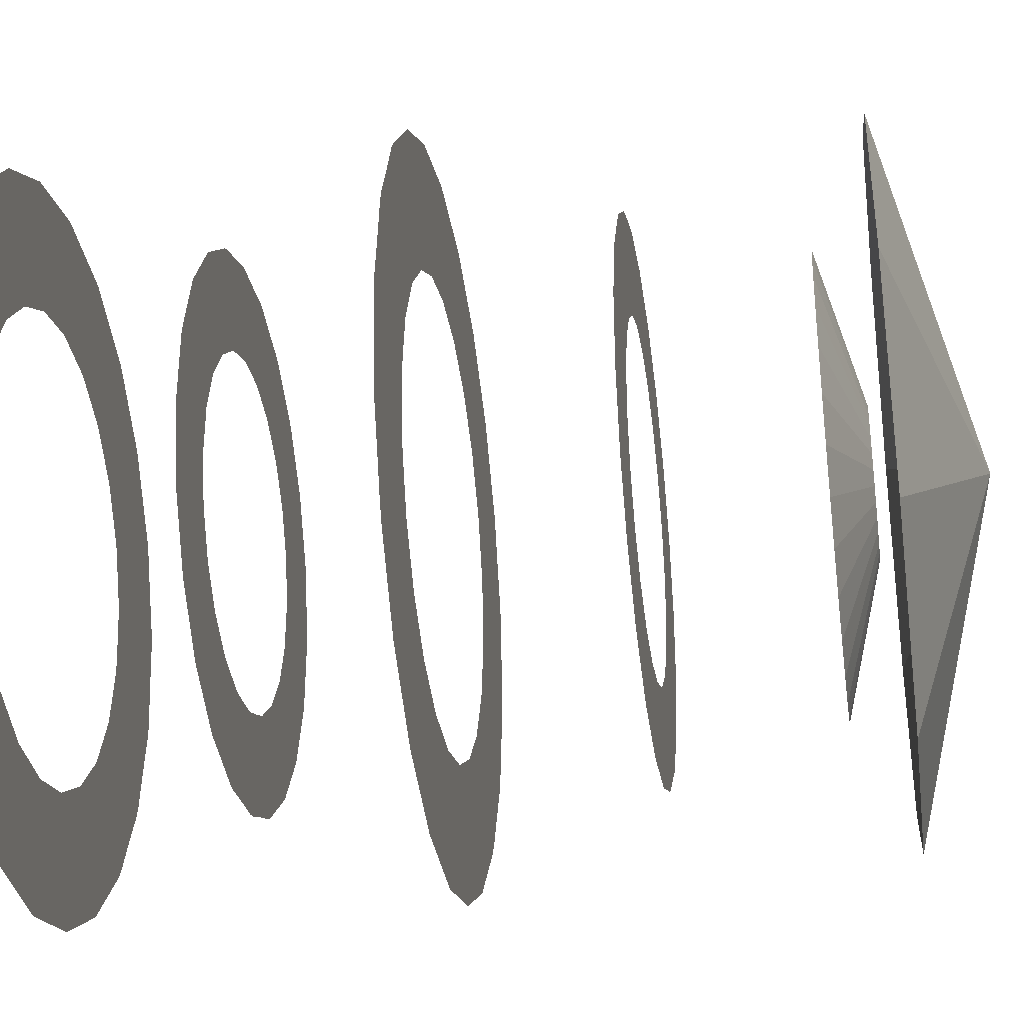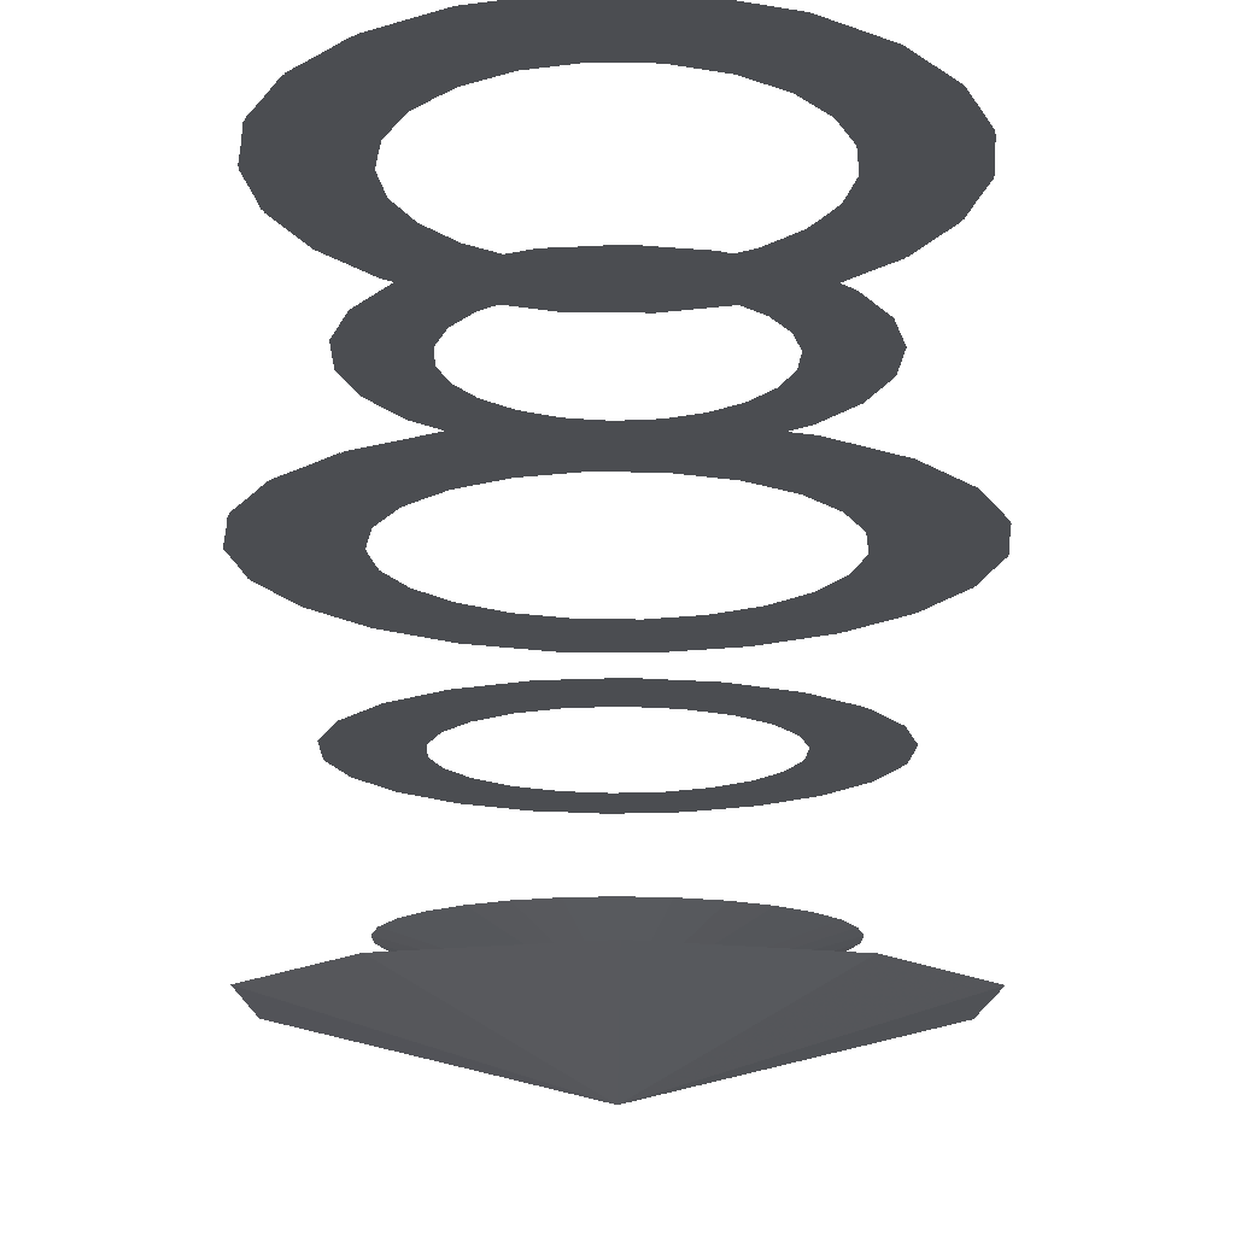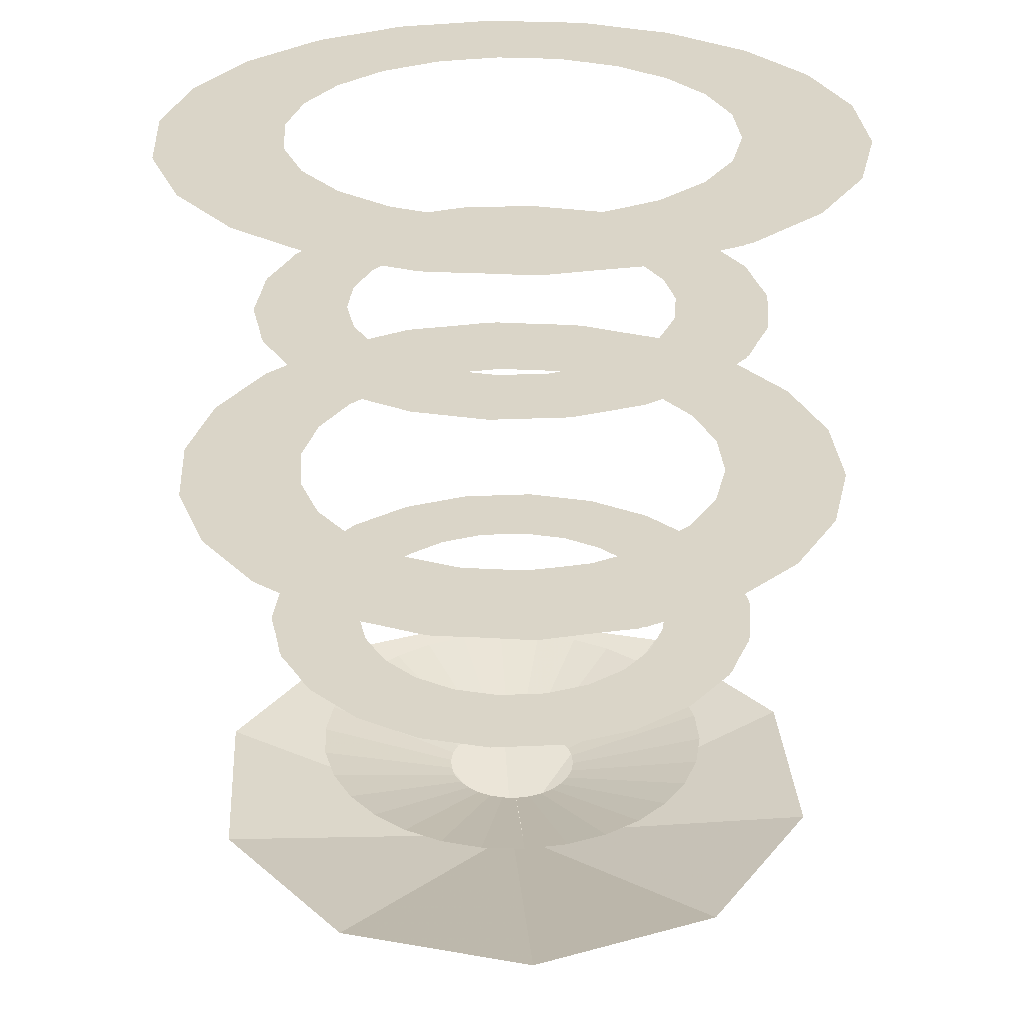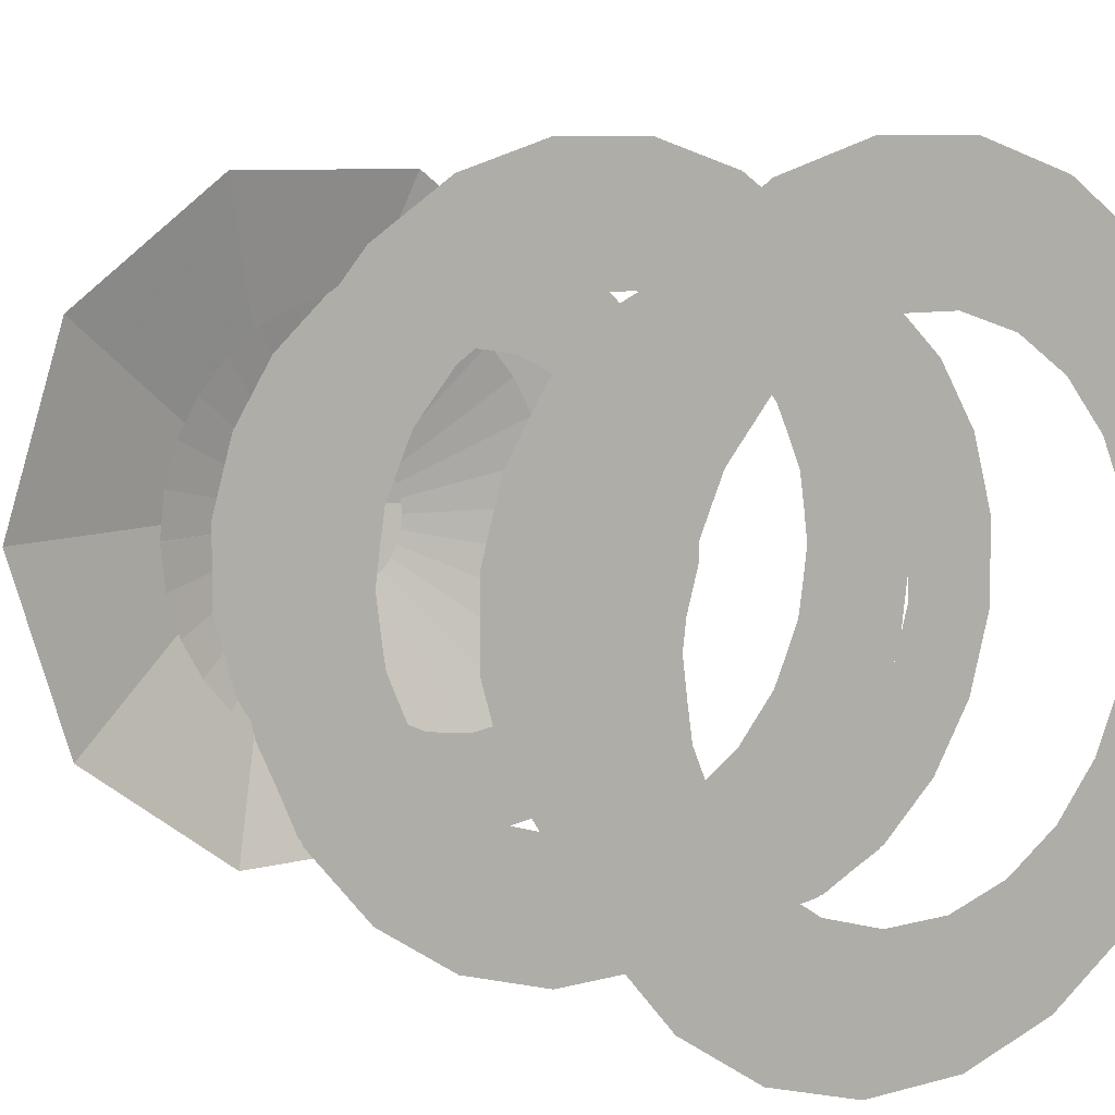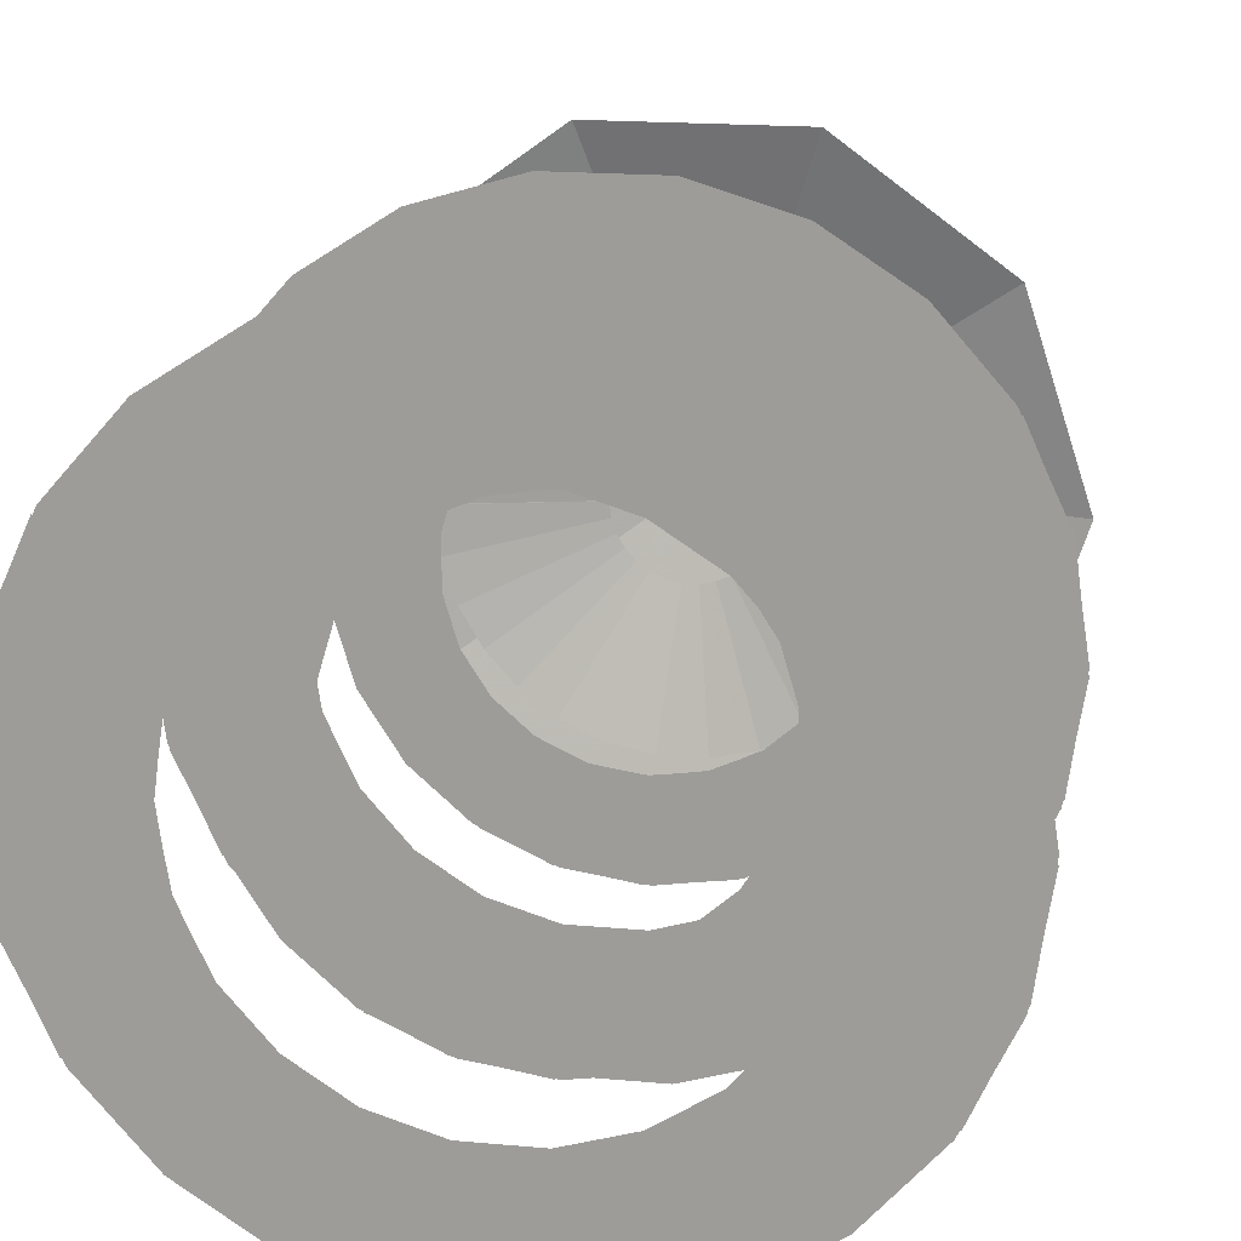
<metadata>
{"format":"obj","ext":"obj","renderer":"f3d","projection":"perspective","resolution":1024,"background":"white","views":[{"elev":-33.5,"azim":98.3,"up":"+Y"},{"elev":-15.7,"azim":161.6,"up":"+Z"},{"elev":29.4,"azim":-93.7,"up":"+Z"},{"elev":7.8,"azim":-37.7,"up":"+Y"},{"elev":17.6,"azim":10.4,"up":"+Y"}]}
</metadata>
<code>
g Cylinder01
v 0 0 6.743
v 36.33 3e-06 16.18
v 29.39 21.35 16.18
v 11.23 34.55 16.18
v -11.23 34.55 16.18
v -29.39 21.35 16.18
v -36.33 -3e-06 16.18
v -29.39 -21.35 16.18
v -11.23 -34.55 16.18
v 11.23 -34.55 16.18
v 29.39 -21.35 16.18
f 1 2 3
f 1 3 4
f 1 4 5
f 1 5 6
f 1 6 7
f 1 7 8
f 1 8 9
f 1 9 10
f 1 10 11
f 1 11 2
g Plane02
v -7.541 -0.009832 17.93
v -23 -0.02925 22.07
v -7.366 -1.629 17.93
v -22.46 -4.951 22.07
v -6.87 -3.113 17.93
v -20.93 -9.522 22.07
v -6.085 -4.45 17.93
v -18.54 -13.6 22.07
v -5.043 -5.602 17.93
v -15.39 -17.08 22.07
v -3.79 -6.519 17.93
v -11.59 -19.86 22.07
v -2.375 -7.16 17.93
v -7.251 -21.83 22.07
v -0.8235 -7.497 17.93
v -2.481 -22.86 22.07
v 0.8328 -7.496 17.93
v 2.51 -22.86 22.07
v 2.383 -7.157 17.93
v 7.277 -21.82 22.07
v 3.798 -6.514 17.93
v 11.62 -19.84 22.07
v 5.049 -5.596 17.93
v 15.41 -17.06 22.07
v 6.09 -4.443 17.93
v 18.56 -13.58 22.07
v 6.874 -3.104 17.93
v 20.94 -9.497 22.07
v 7.368 -1.62 17.93
v 22.47 -4.924 22.07
v 7.541 -0.001262 17.93
v 23 0.001255 22.07
v 7.368 1.62 17.93
v 22.47 4.924 22.07
v 6.874 3.104 17.93
v 20.94 9.497 22.07
v 6.09 4.443 17.93
v 18.56 13.58 22.07
v 5.049 5.596 17.93
v 15.41 17.06 22.07
v 3.798 6.514 17.93
v 11.62 19.84 22.07
v 2.383 7.157 17.93
v 7.277 21.82 22.07
v 0.8328 7.496 17.93
v 2.51 22.86 22.07
v -0.8235 7.497 17.93
v -2.481 22.86 22.07
v -2.375 7.16 17.93
v -7.251 21.83 22.07
v -3.79 6.519 17.93
v -11.59 19.86 22.07
v -5.043 5.602 17.93
v -15.39 17.08 22.07
v -6.085 4.45 17.93
v -18.54 13.6 22.07
v -6.87 3.113 17.93
v -20.93 9.522 22.07
v -7.366 1.629 17.93
v -22.46 4.951 22.07
v -7.541 0.01012 17.93
v -23 0.02896 22.07
f 12 13 14
f 15 14 13
f 14 15 16
f 17 16 15
f 16 17 18
f 19 18 17
f 18 19 20
f 21 20 19
f 20 21 22
f 23 22 21
f 22 23 24
f 25 24 23
f 24 25 26
f 27 26 25
f 26 27 28
f 29 28 27
f 28 29 30
f 31 30 29
f 30 31 32
f 33 32 31
f 32 33 34
f 35 34 33
f 34 35 36
f 37 36 35
f 36 37 38
f 39 38 37
f 38 39 40
f 41 40 39
f 40 41 42
f 43 42 41
f 42 43 44
f 45 44 43
f 44 45 46
f 47 46 45
f 46 47 48
f 49 48 47
f 48 49 50
f 51 50 49
f 50 51 52
f 53 52 51
f 52 53 54
f 55 54 53
f 54 55 56
f 57 56 55
f 56 57 58
f 59 58 57
f 58 59 60
f 61 60 59
f 60 61 62
f 63 62 61
f 62 63 64
f 65 64 63
f 64 65 66
f 67 66 65
f 66 67 68
f 69 68 67
f 68 69 70
f 71 70 69
f 70 71 72
f 73 72 71
g Plane03
v 32.3 -20.31 100
v 20.71 -13 100
v 36.67 -10.54 100
v 23.51 -6.757 100
v 38.15 0.4347 100
v 24.45 0.2809 100
v 36.43 11.34 100
v 23.36 7.266 100
v 31.85 20.99 100
v 20.43 13.44 100
v 24.89 28.91 100
v 15.95 18.53 100
v 15.98 34.65 100
v 10.23 22.22 100
v 5.589 37.74 100
v 3.593 24.19 100
v -5.589 37.74 100
v -3.593 24.19 100
v -15.98 34.65 100
v -10.23 22.21 100
v -24.89 28.91 100
v -15.95 18.53 100
v -31.85 20.99 100
v -20.43 13.44 100
v -36.43 11.34 100
v -23.36 7.266 100
v -38.15 0.4347 100
v -24.45 0.2809 100
v -36.67 -10.54 100
v -23.51 -6.757 100
v -32.3 -20.31 100
v -20.71 -13 100
f 74 75 76
f 77 76 75
f 76 77 78
f 79 78 77
f 78 79 80
f 81 80 79
f 80 81 82
f 83 82 81
f 82 83 84
f 85 84 83
f 84 85 86
f 87 86 85
f 86 87 88
f 89 88 87
f 88 89 90
f 91 90 89
f 90 91 92
f 93 92 91
f 92 93 94
f 95 94 93
f 94 95 96
f 97 96 95
f 96 97 98
f 99 98 97
f 98 99 100
f 101 100 99
f 100 101 102
f 103 102 101
f 102 103 104
f 105 104 103
g Plane04
v -32.3 20.31 100
v -20.71 13 100
v -36.67 10.54 100
v -23.51 6.757 100
v -38.15 -0.4347 100
v -24.45 -0.2809 100
v -36.43 -11.34 100
v -23.36 -7.266 100
v -31.85 -20.99 100
v -20.43 -13.44 100
v -24.89 -28.91 100
v -15.95 -18.53 100
v -15.98 -34.65 100
v -10.23 -22.22 100
v -5.589 -37.74 100
v -3.593 -24.19 100
v 5.589 -37.74 100
v 3.593 -24.19 100
v 15.98 -34.65 100
v 10.23 -22.22 100
v 24.89 -28.91 100
v 15.95 -18.53 100
v 31.85 -20.99 100
v 20.43 -13.44 100
v 36.43 -11.34 100
v 23.36 -7.266 100
v 38.15 -0.4347 100
v 24.45 -0.2809 100
v 36.67 10.54 100
v 23.51 6.757 100
v 32.3 20.31 100
v 20.71 13 100
f 106 107 108
f 109 108 107
f 108 109 110
f 111 110 109
f 110 111 112
f 113 112 111
f 112 113 114
f 115 114 113
f 114 115 116
f 117 116 115
f 116 117 118
f 119 118 117
f 118 119 120
f 121 120 119
f 120 121 122
f 123 122 121
f 122 123 124
f 125 124 123
f 124 125 126
f 127 126 125
f 126 127 128
f 129 128 127
f 128 129 130
f 131 130 129
f 130 131 132
f 133 132 131
f 132 133 134
f 135 134 133
f 134 135 136
f 137 136 135
g Plane05
v 15.17 24.13 80
v 9.714 15.47 80
v 7.874 27.4 80
v 5.048 17.56 80
v -0.3248 28.5 80
v -0.2098 18.27 80
v -8.47 27.22 80
v -5.428 17.45 80
v -15.68 23.8 80
v -10.04 15.26 80
v -21.59 18.59 80
v -13.84 11.91 80
v -25.88 11.94 80
v -16.6 7.644 80
v -28.2 4.175 80
v -18.07 2.684 80
v -28.2 -4.175 80
v -18.07 -2.684 80
v -25.88 -11.94 80
v -16.6 -7.644 80
v -21.59 -18.59 80
v -13.84 -11.91 80
v -15.68 -23.8 80
v -10.04 -15.26 80
v -8.47 -27.22 80
v -5.428 -17.45 80
v -0.3248 -28.5 80
v -0.2099 -18.27 80
v 7.874 -27.4 80
v 5.048 -17.56 80
v 15.17 -24.13 80
v 9.714 -15.47 80
f 138 139 140
f 141 140 139
f 140 141 142
f 143 142 141
f 142 143 144
f 145 144 143
f 144 145 146
f 147 146 145
f 146 147 148
f 149 148 147
f 148 149 150
f 151 150 149
f 150 151 152
f 153 152 151
f 152 153 154
f 155 154 153
f 154 155 156
f 157 156 155
f 156 157 158
f 159 158 157
f 158 159 160
f 161 160 159
f 160 161 162
f 163 162 161
f 162 163 164
f 165 164 163
f 164 165 166
f 167 166 165
f 166 167 168
f 169 168 167
g Plane06
v -15.17 -24.13 80
v -9.714 -15.47 80
v -7.874 -27.4 80
v -5.048 -17.56 80
v 0.3248 -28.5 80
v 0.2099 -18.27 80
v 8.47 -27.22 80
v 5.428 -17.45 80
v 15.68 -23.8 80
v 10.04 -15.26 80
v 21.59 -18.59 80
v 13.84 -11.91 80
v 25.88 -11.94 80
v 16.6 -7.644 80
v 28.2 -4.175 80
v 18.07 -2.684 80
v 28.2 4.175 80
v 18.07 2.684 80
v 25.88 11.94 80
v 16.6 7.644 80
v 21.59 18.59 80
v 13.84 11.91 80
v 15.68 23.8 80
v 10.04 15.26 80
v 8.47 27.22 80
v 5.428 17.45 80
v 0.3248 28.5 80
v 0.2099 18.27 80
v -7.874 27.4 80
v -5.048 17.56 80
v -15.17 24.13 80
v -9.714 15.47 80
f 170 171 172
f 173 172 171
f 172 173 174
f 175 174 173
f 174 175 176
f 177 176 175
f 176 177 178
f 179 178 177
f 178 179 180
f 181 180 179
f 180 181 182
f 183 182 181
f 182 183 184
f 185 184 183
f 184 185 186
f 187 186 185
f 186 187 188
f 189 188 187
f 188 189 190
f 191 190 189
f 190 191 192
f 193 192 191
f 192 193 194
f 195 194 193
f 194 195 196
f 197 196 195
f 196 197 198
f 199 198 197
f 198 199 200
f 201 200 199
g Plane07
v 32.3 -20.31 60
v 20.71 -13 60
v 36.67 -10.54 60
v 23.51 -6.757 60
v 38.15 0.4347 60
v 24.45 0.2809 60
v 36.43 11.34 60
v 23.36 7.266 60
v 31.85 20.99 60
v 20.43 13.44 60
v 24.89 28.91 60
v 15.95 18.53 60
v 15.98 34.65 60
v 10.23 22.22 60
v 5.589 37.74 60
v 3.593 24.19 60
v -5.589 37.74 60
v -3.593 24.19 60
v -15.98 34.65 60
v -10.23 22.21 60
v -24.89 28.91 60
v -15.95 18.53 60
v -31.85 20.99 60
v -20.43 13.44 60
v -36.43 11.34 60
v -23.36 7.266 60
v -38.15 0.4347 60
v -24.45 0.2809 60
v -36.67 -10.54 60
v -23.51 -6.757 60
v -32.3 -20.31 60
v -20.71 -13 60
f 202 203 204
f 205 204 203
f 204 205 206
f 207 206 205
f 206 207 208
f 209 208 207
f 208 209 210
f 211 210 209
f 210 211 212
f 213 212 211
f 212 213 214
f 215 214 213
f 214 215 216
f 217 216 215
f 216 217 218
f 219 218 217
f 218 219 220
f 221 220 219
f 220 221 222
f 223 222 221
f 222 223 224
f 225 224 223
f 224 225 226
f 227 226 225
f 226 227 228
f 229 228 227
f 228 229 230
f 231 230 229
f 230 231 232
f 233 232 231
g Plane08
v -32.3 20.31 60
v -20.71 13 60
v -36.67 10.54 60
v -23.51 6.757 60
v -38.15 -0.4347 60
v -24.45 -0.2809 60
v -36.43 -11.34 60
v -23.36 -7.266 60
v -31.85 -20.99 60
v -20.43 -13.44 60
v -24.89 -28.91 60
v -15.95 -18.53 60
v -15.98 -34.65 60
v -10.23 -22.22 60
v -5.589 -37.74 60
v -3.593 -24.19 60
v 5.589 -37.74 60
v 3.593 -24.19 60
v 15.98 -34.65 60
v 10.23 -22.22 60
v 24.89 -28.91 60
v 15.95 -18.53 60
v 31.85 -20.99 60
v 20.43 -13.44 60
v 36.43 -11.34 60
v 23.36 -7.266 60
v 38.15 -0.4347 60
v 24.45 -0.2809 60
v 36.67 10.54 60
v 23.51 6.757 60
v 32.3 20.31 60
v 20.71 13 60
f 234 235 236
f 237 236 235
f 236 237 238
f 239 238 237
f 238 239 240
f 241 240 239
f 240 241 242
f 243 242 241
f 242 243 244
f 245 244 243
f 244 245 246
f 247 246 245
f 246 247 248
f 249 248 247
f 248 249 250
f 251 250 249
f 250 251 252
f 253 252 251
f 252 253 254
f 255 254 253
f 254 255 256
f 257 256 255
f 256 257 258
f 259 258 257
f 258 259 260
f 261 260 259
f 260 261 262
f 263 262 261
f 262 263 264
f 265 264 263
g Plane09
v 15.17 24.13 40
v 9.714 15.47 40
v 7.874 27.4 40
v 5.048 17.56 40
v -0.3248 28.5 40
v -0.2098 18.27 40
v -8.47 27.22 40
v -5.428 17.45 40
v -15.68 23.8 40
v -10.04 15.26 40
v -21.59 18.59 40
v -13.84 11.91 40
v -25.88 11.94 40
v -16.6 7.644 40
v -28.2 4.175 40
v -18.07 2.684 40
v -28.2 -4.175 40
v -18.07 -2.684 40
v -25.88 -11.94 40
v -16.6 -7.644 40
v -21.59 -18.59 40
v -13.84 -11.91 40
v -15.68 -23.8 40
v -10.04 -15.26 40
v -8.47 -27.22 40
v -5.428 -17.45 40
v -0.3248 -28.5 40
v -0.2099 -18.27 40
v 7.874 -27.4 40
v 5.048 -17.56 40
v 15.17 -24.13 40
v 9.714 -15.47 40
f 266 267 268
f 269 268 267
f 268 269 270
f 271 270 269
f 270 271 272
f 273 272 271
f 272 273 274
f 275 274 273
f 274 275 276
f 277 276 275
f 276 277 278
f 279 278 277
f 278 279 280
f 281 280 279
f 280 281 282
f 283 282 281
f 282 283 284
f 285 284 283
f 284 285 286
f 287 286 285
f 286 287 288
f 289 288 287
f 288 289 290
f 291 290 289
f 290 291 292
f 293 292 291
f 292 293 294
f 295 294 293
f 294 295 296
f 297 296 295
g Plane10
v -15.17 -24.13 40
v -9.714 -15.47 40
v -7.874 -27.4 40
v -5.048 -17.56 40
v 0.3248 -28.5 40
v 0.2099 -18.27 40
v 8.47 -27.22 40
v 5.428 -17.45 40
v 15.68 -23.8 40
v 10.04 -15.26 40
v 21.59 -18.59 40
v 13.84 -11.91 40
v 25.88 -11.94 40
v 16.6 -7.644 40
v 28.2 -4.175 40
v 18.07 -2.684 40
v 28.2 4.175 40
v 18.07 2.684 40
v 25.88 11.94 40
v 16.6 7.644 40
v 21.59 18.59 40
v 13.84 11.91 40
v 15.68 23.8 40
v 10.04 15.26 40
v 8.47 27.22 40
v 5.428 17.45 40
v 0.3248 28.5 40
v 0.2099 18.27 40
v -7.874 27.4 40
v -5.048 17.56 40
v -15.17 24.13 40
v -9.714 15.47 40
f 298 299 300
f 301 300 299
f 300 301 302
f 303 302 301
f 302 303 304
f 305 304 303
f 304 305 306
f 307 306 305
f 306 307 308
f 309 308 307
f 308 309 310
f 311 310 309
f 310 311 312
f 313 312 311
f 312 313 314
f 315 314 313
f 314 315 316
f 317 316 315
f 316 317 318
f 319 318 317
f 318 319 320
f 321 320 319
f 320 321 322
f 323 322 321
f 322 323 324
f 325 324 323
f 324 325 326
f 327 326 325
f 326 327 328
f 329 328 327

</code>
